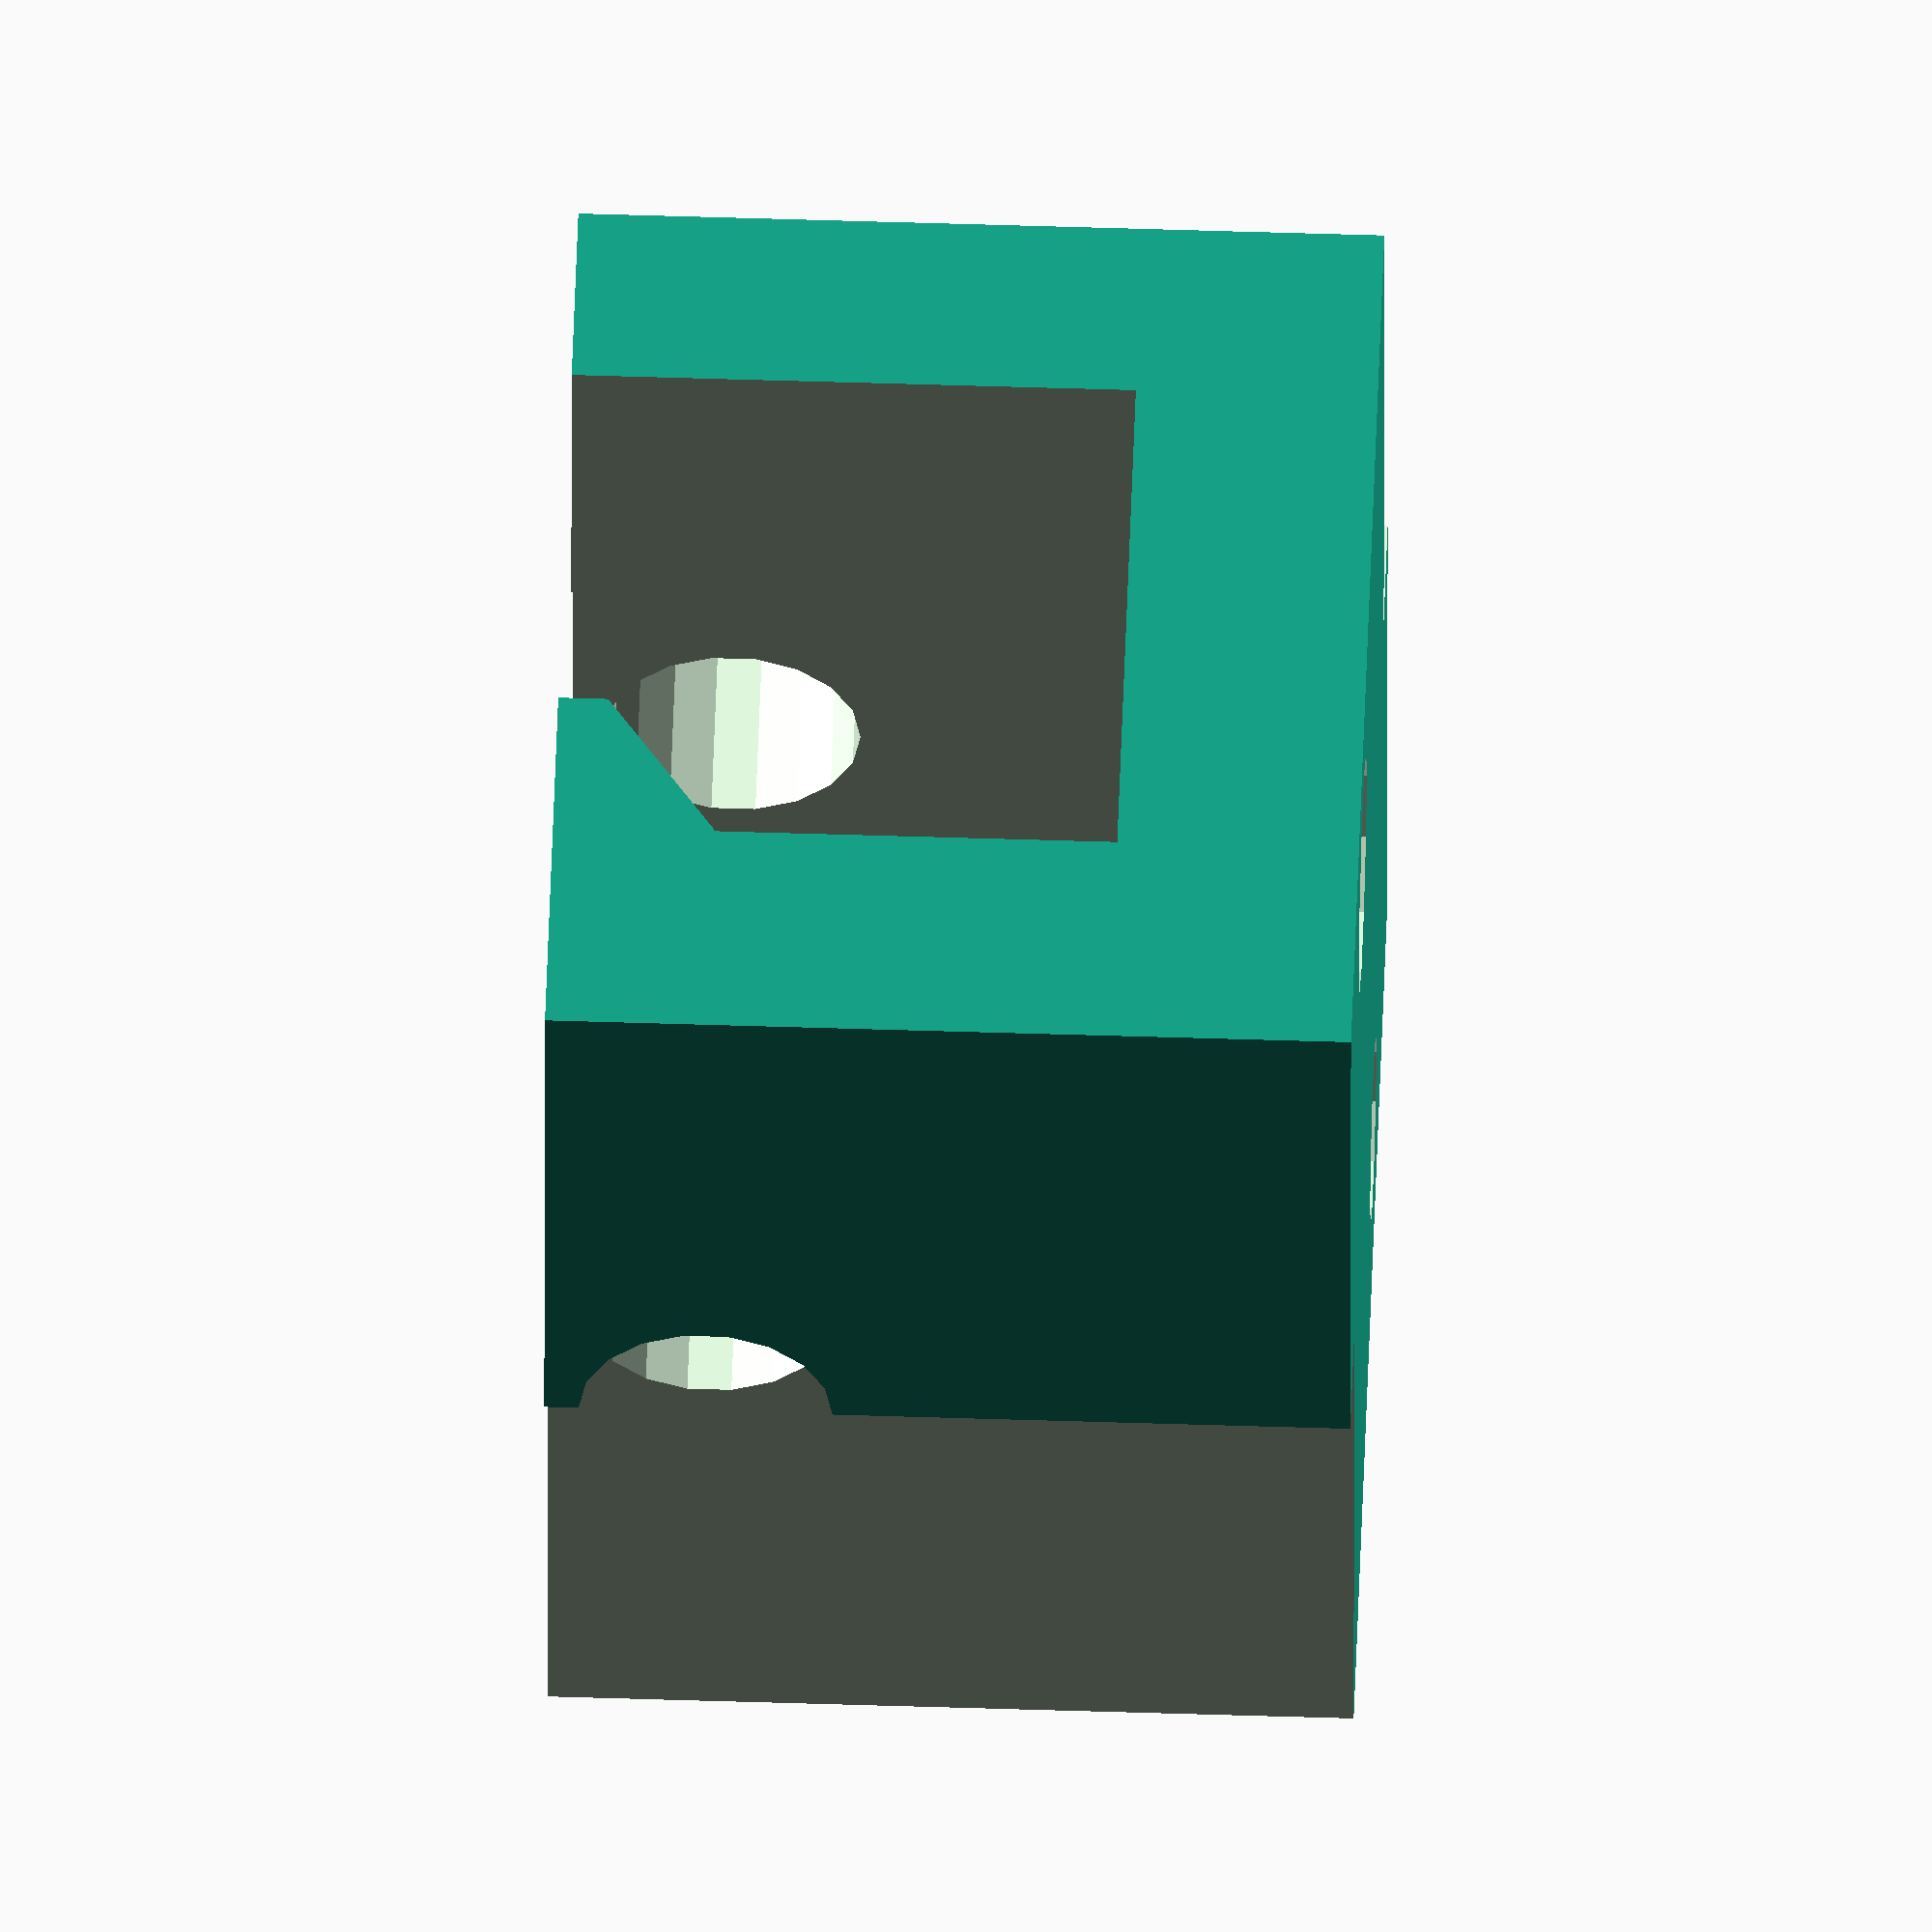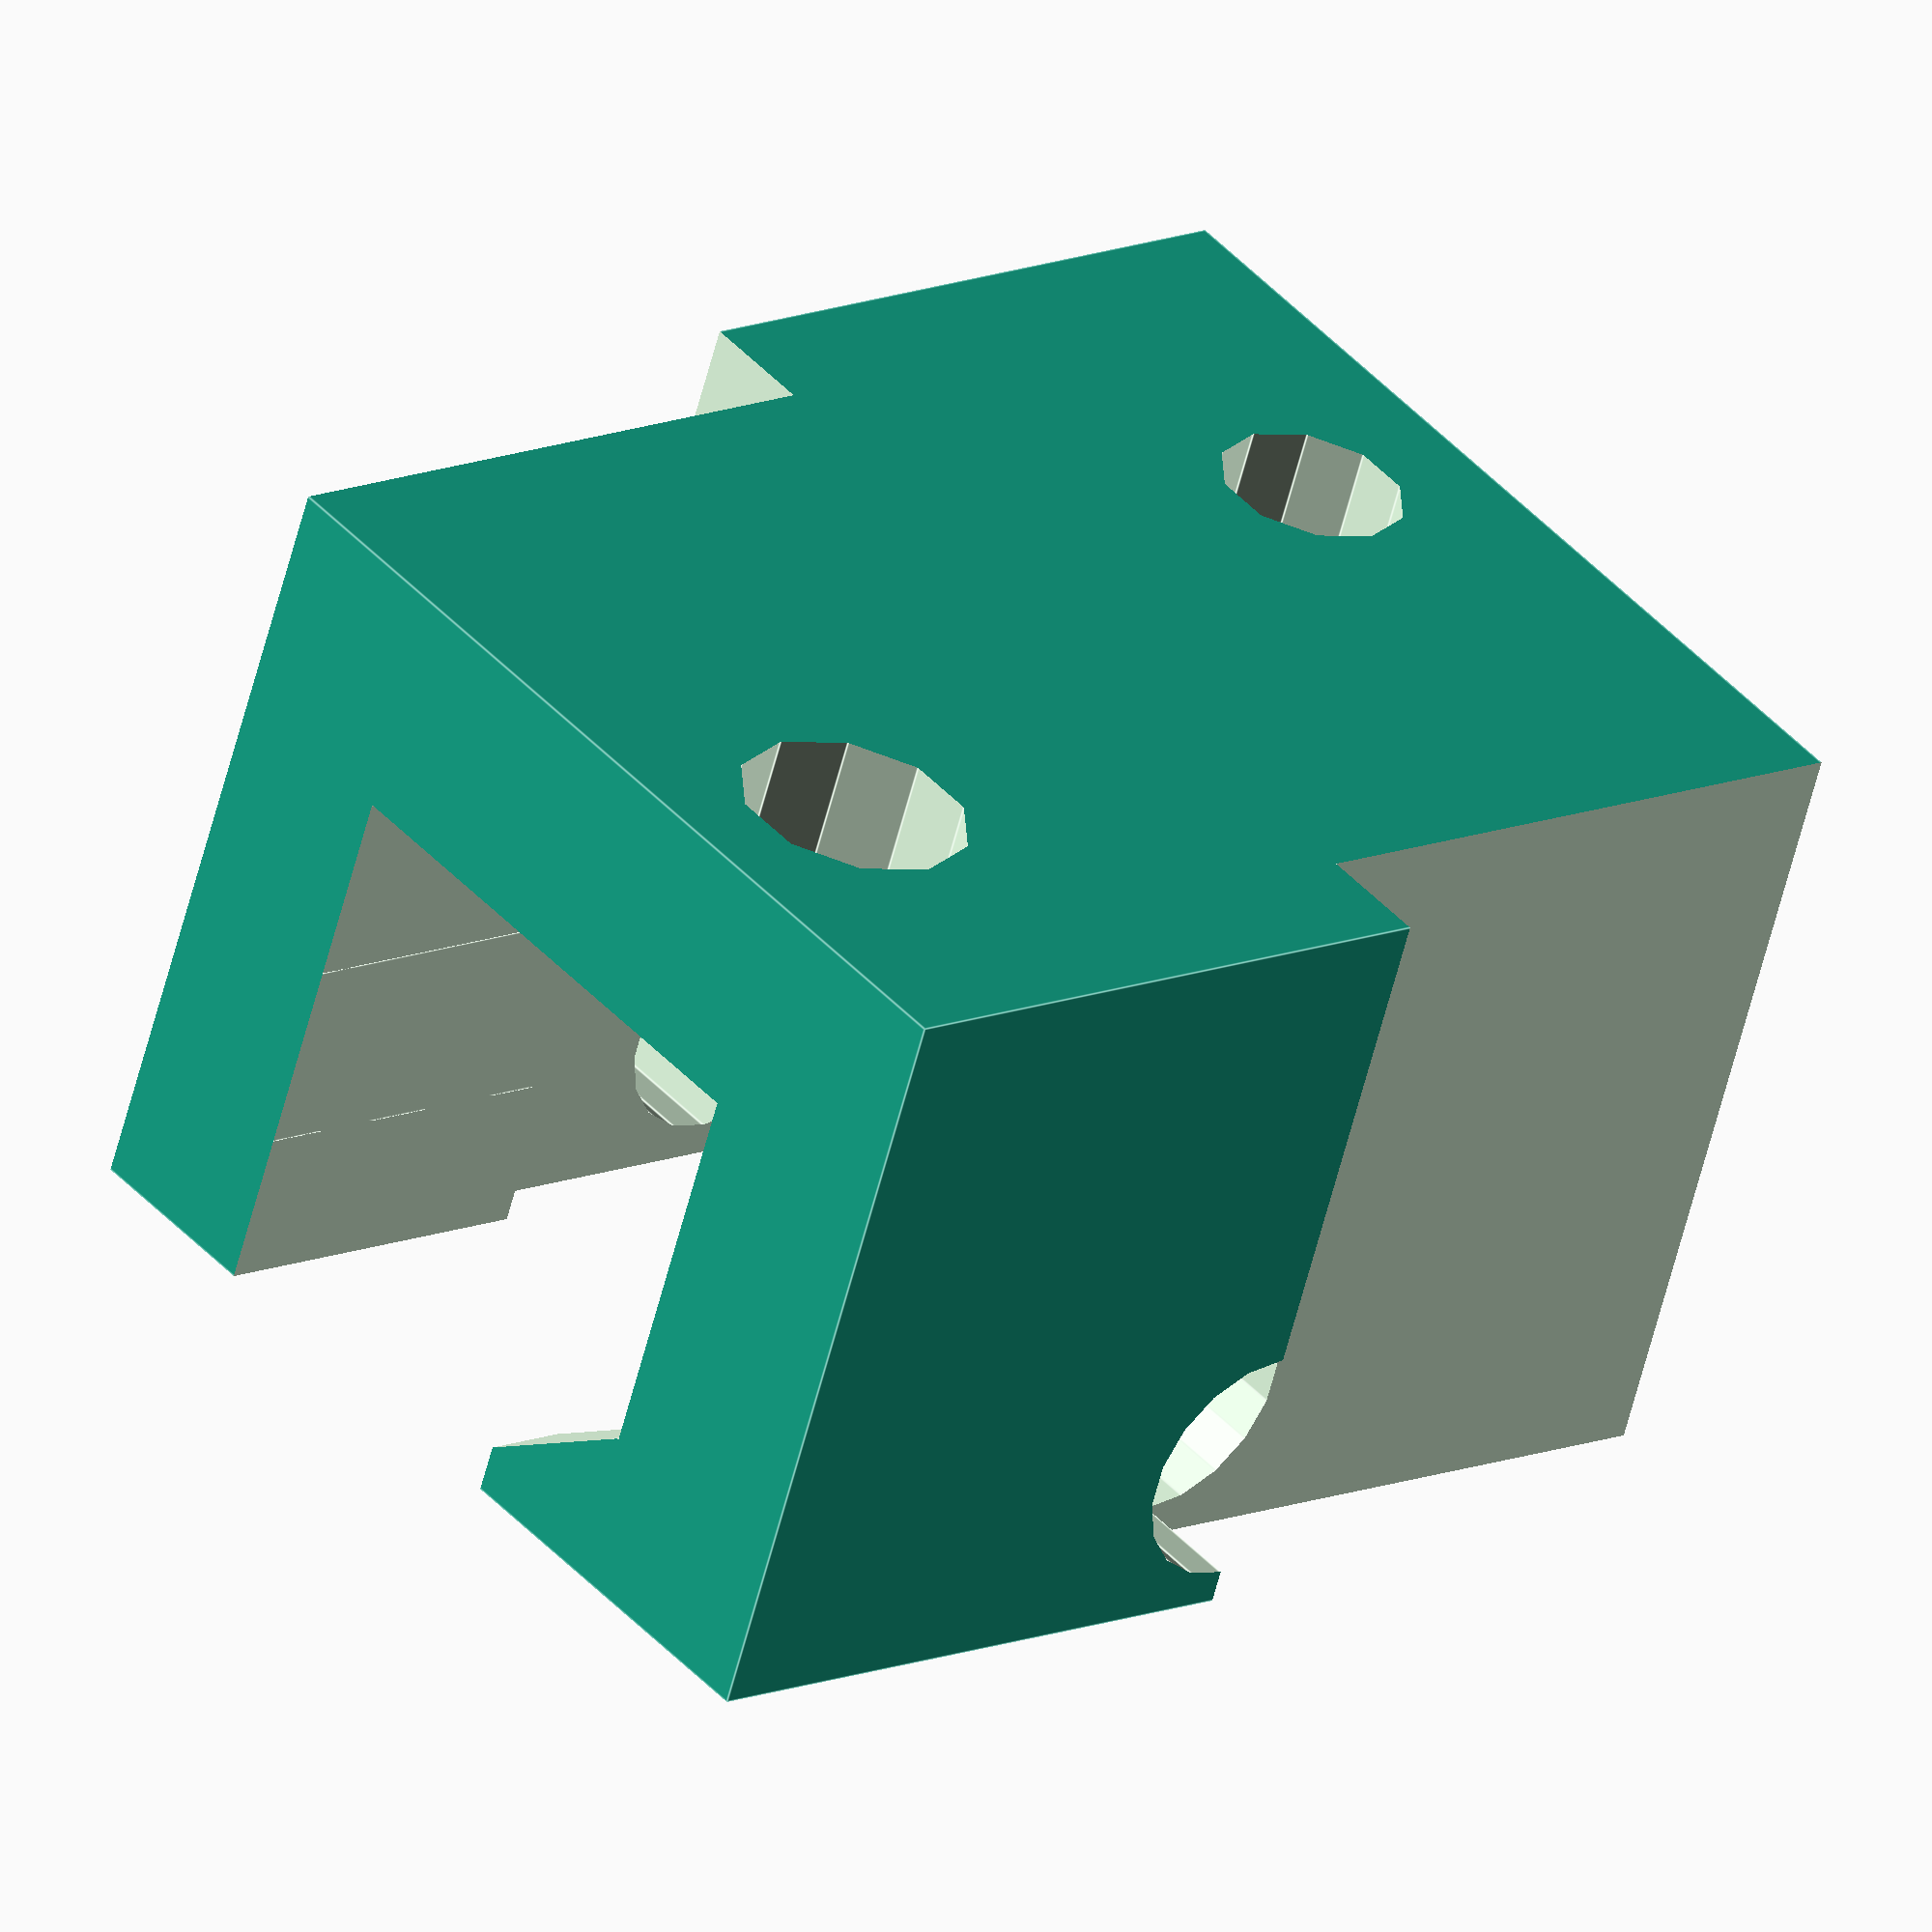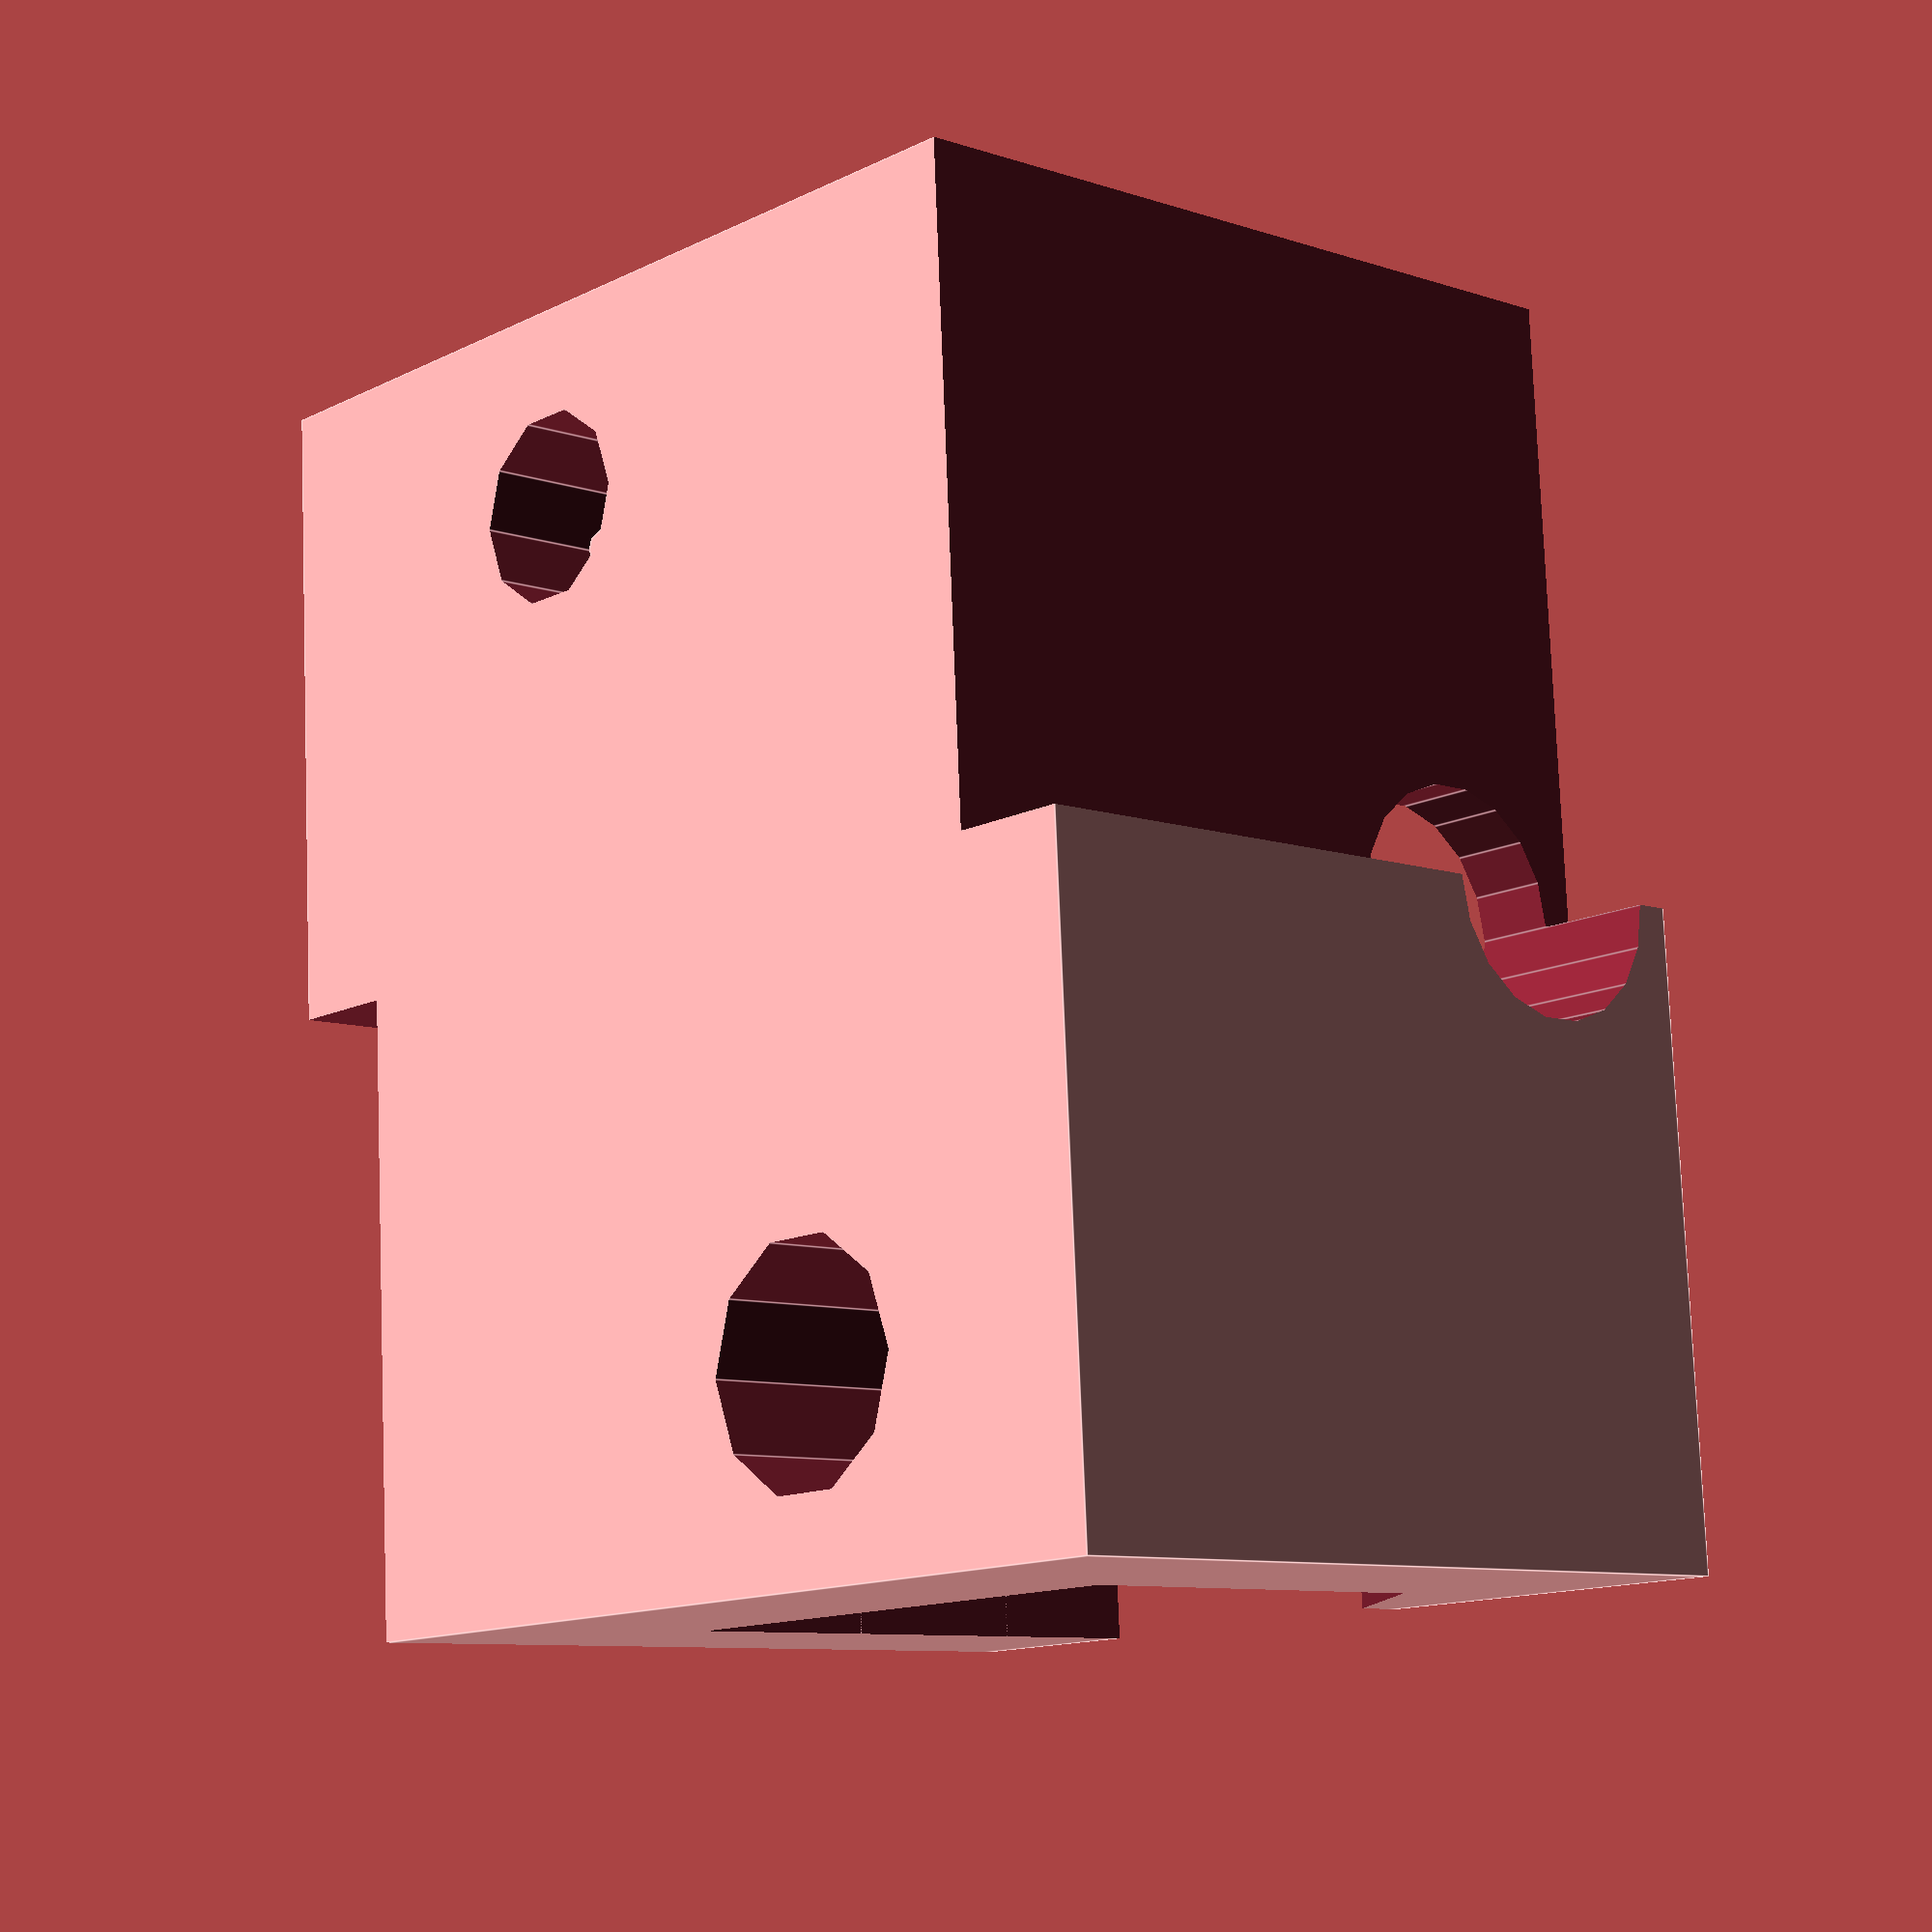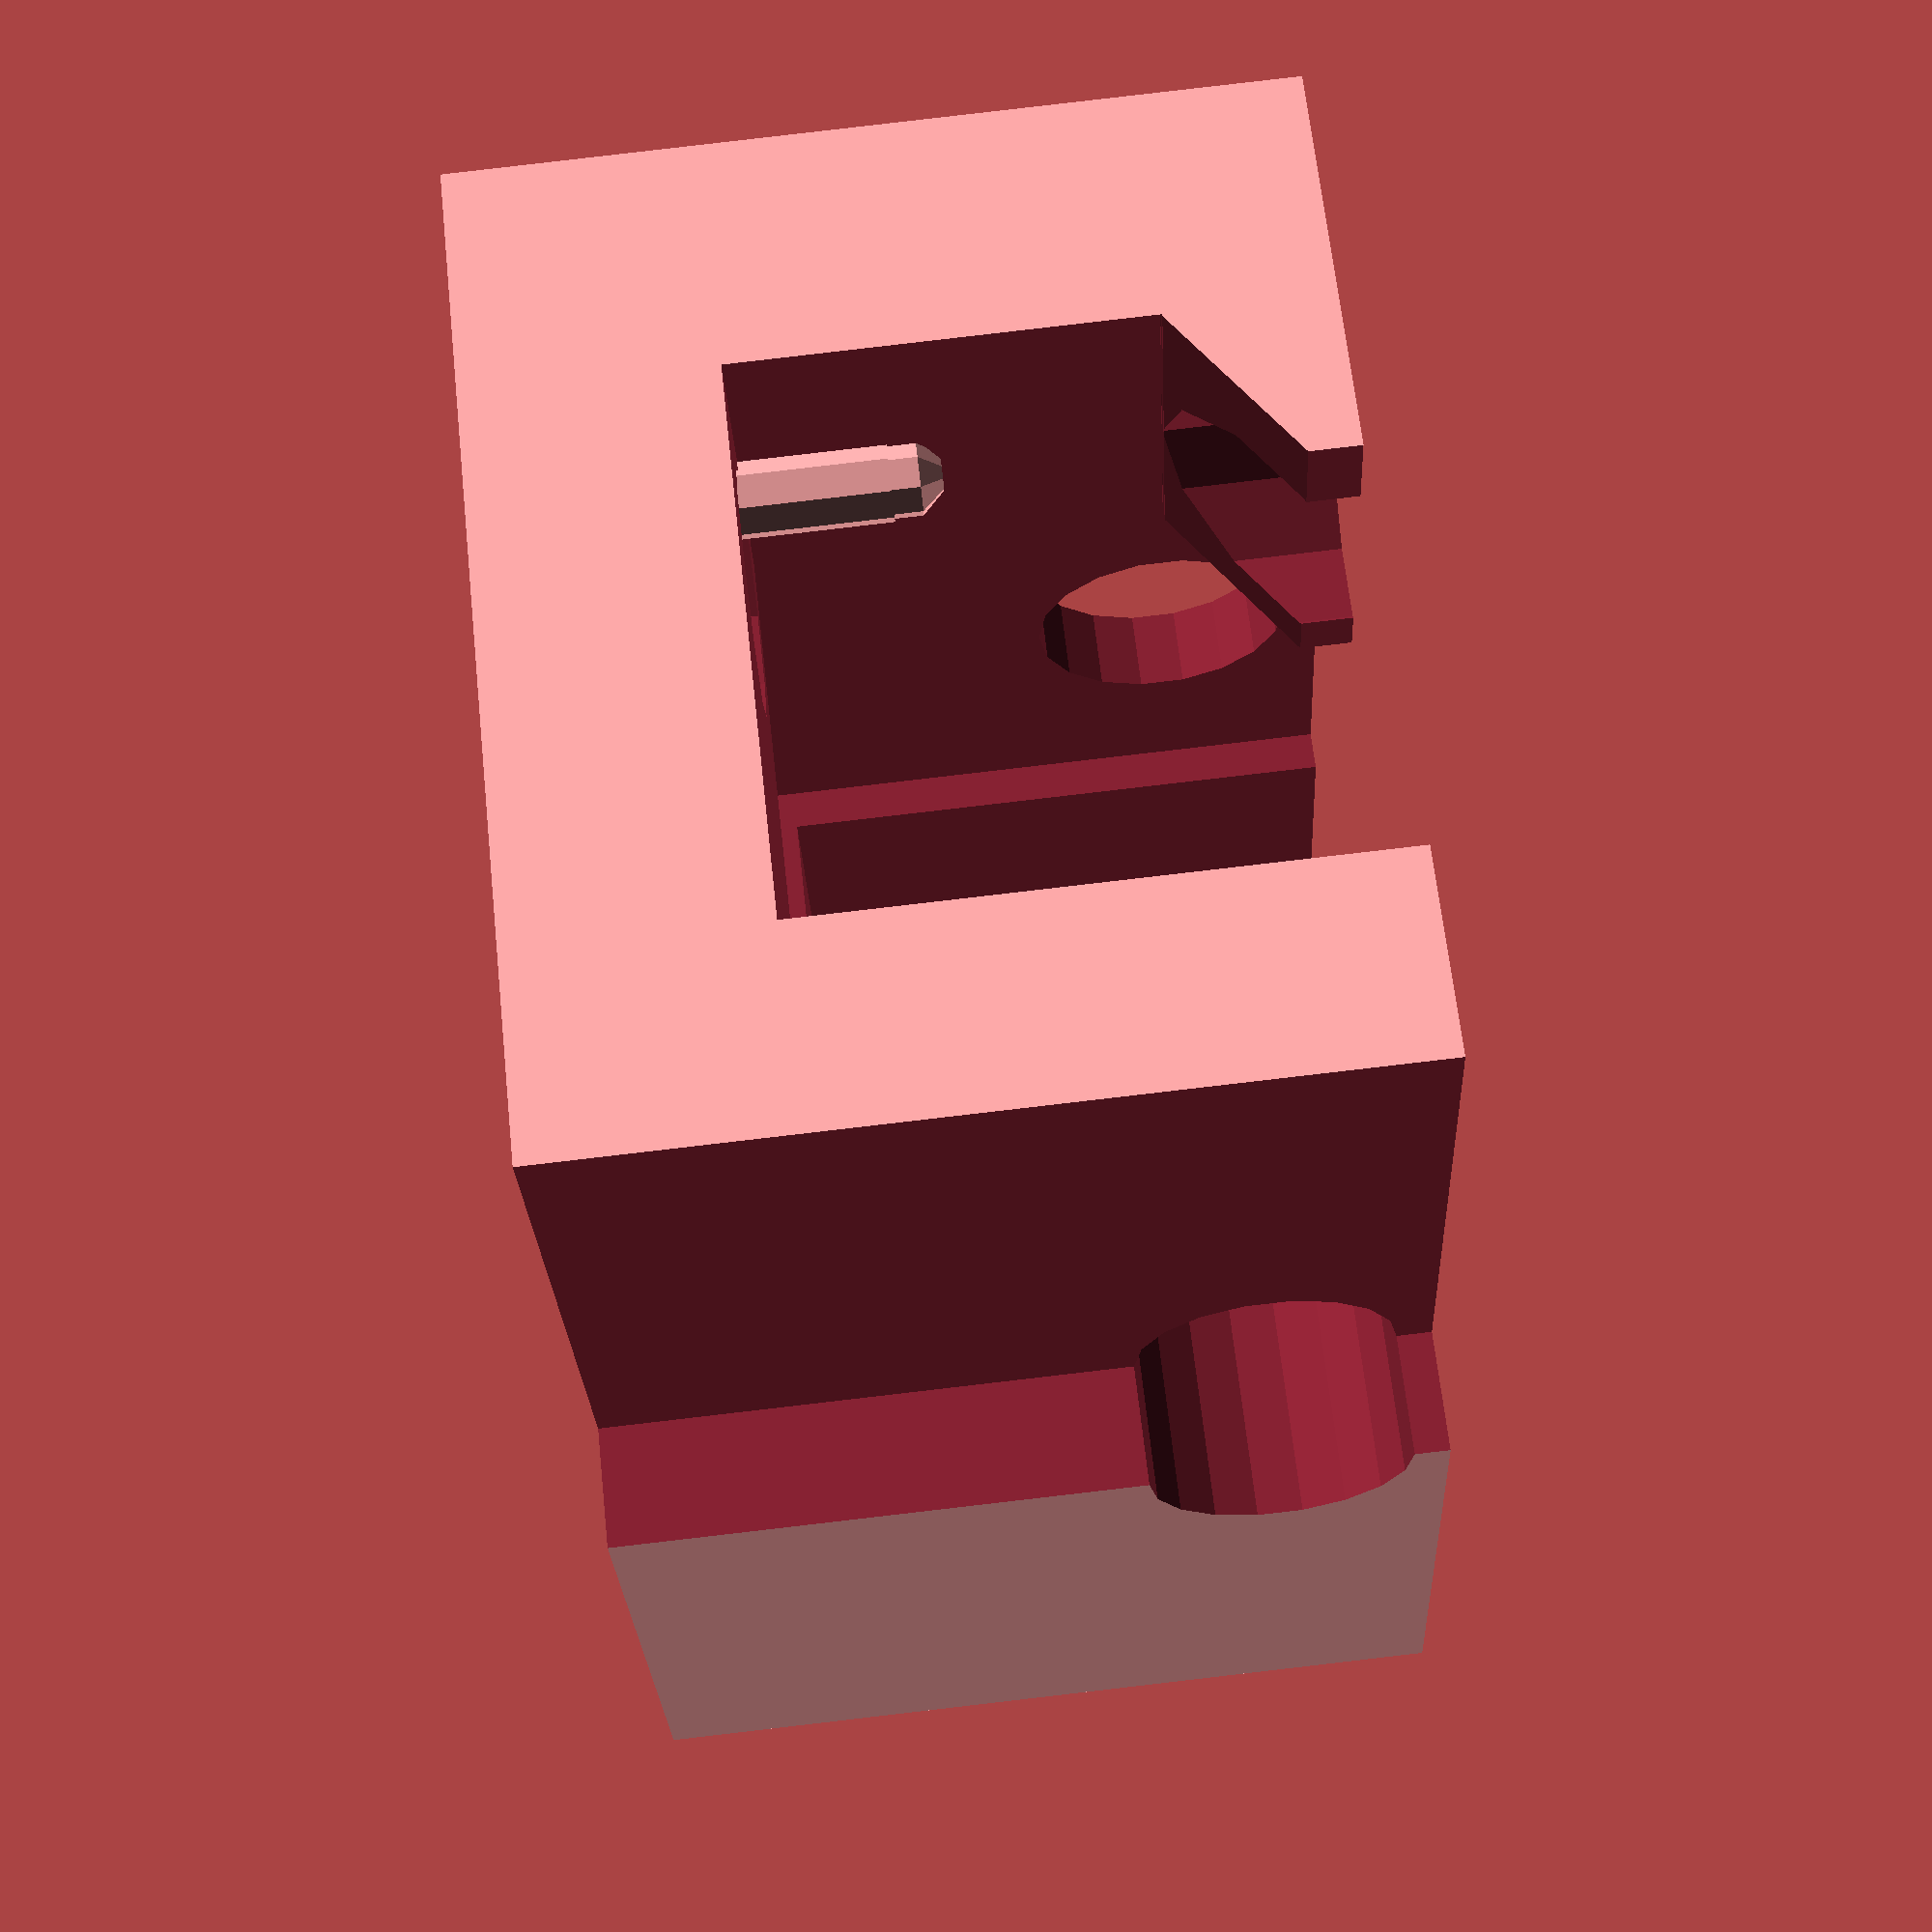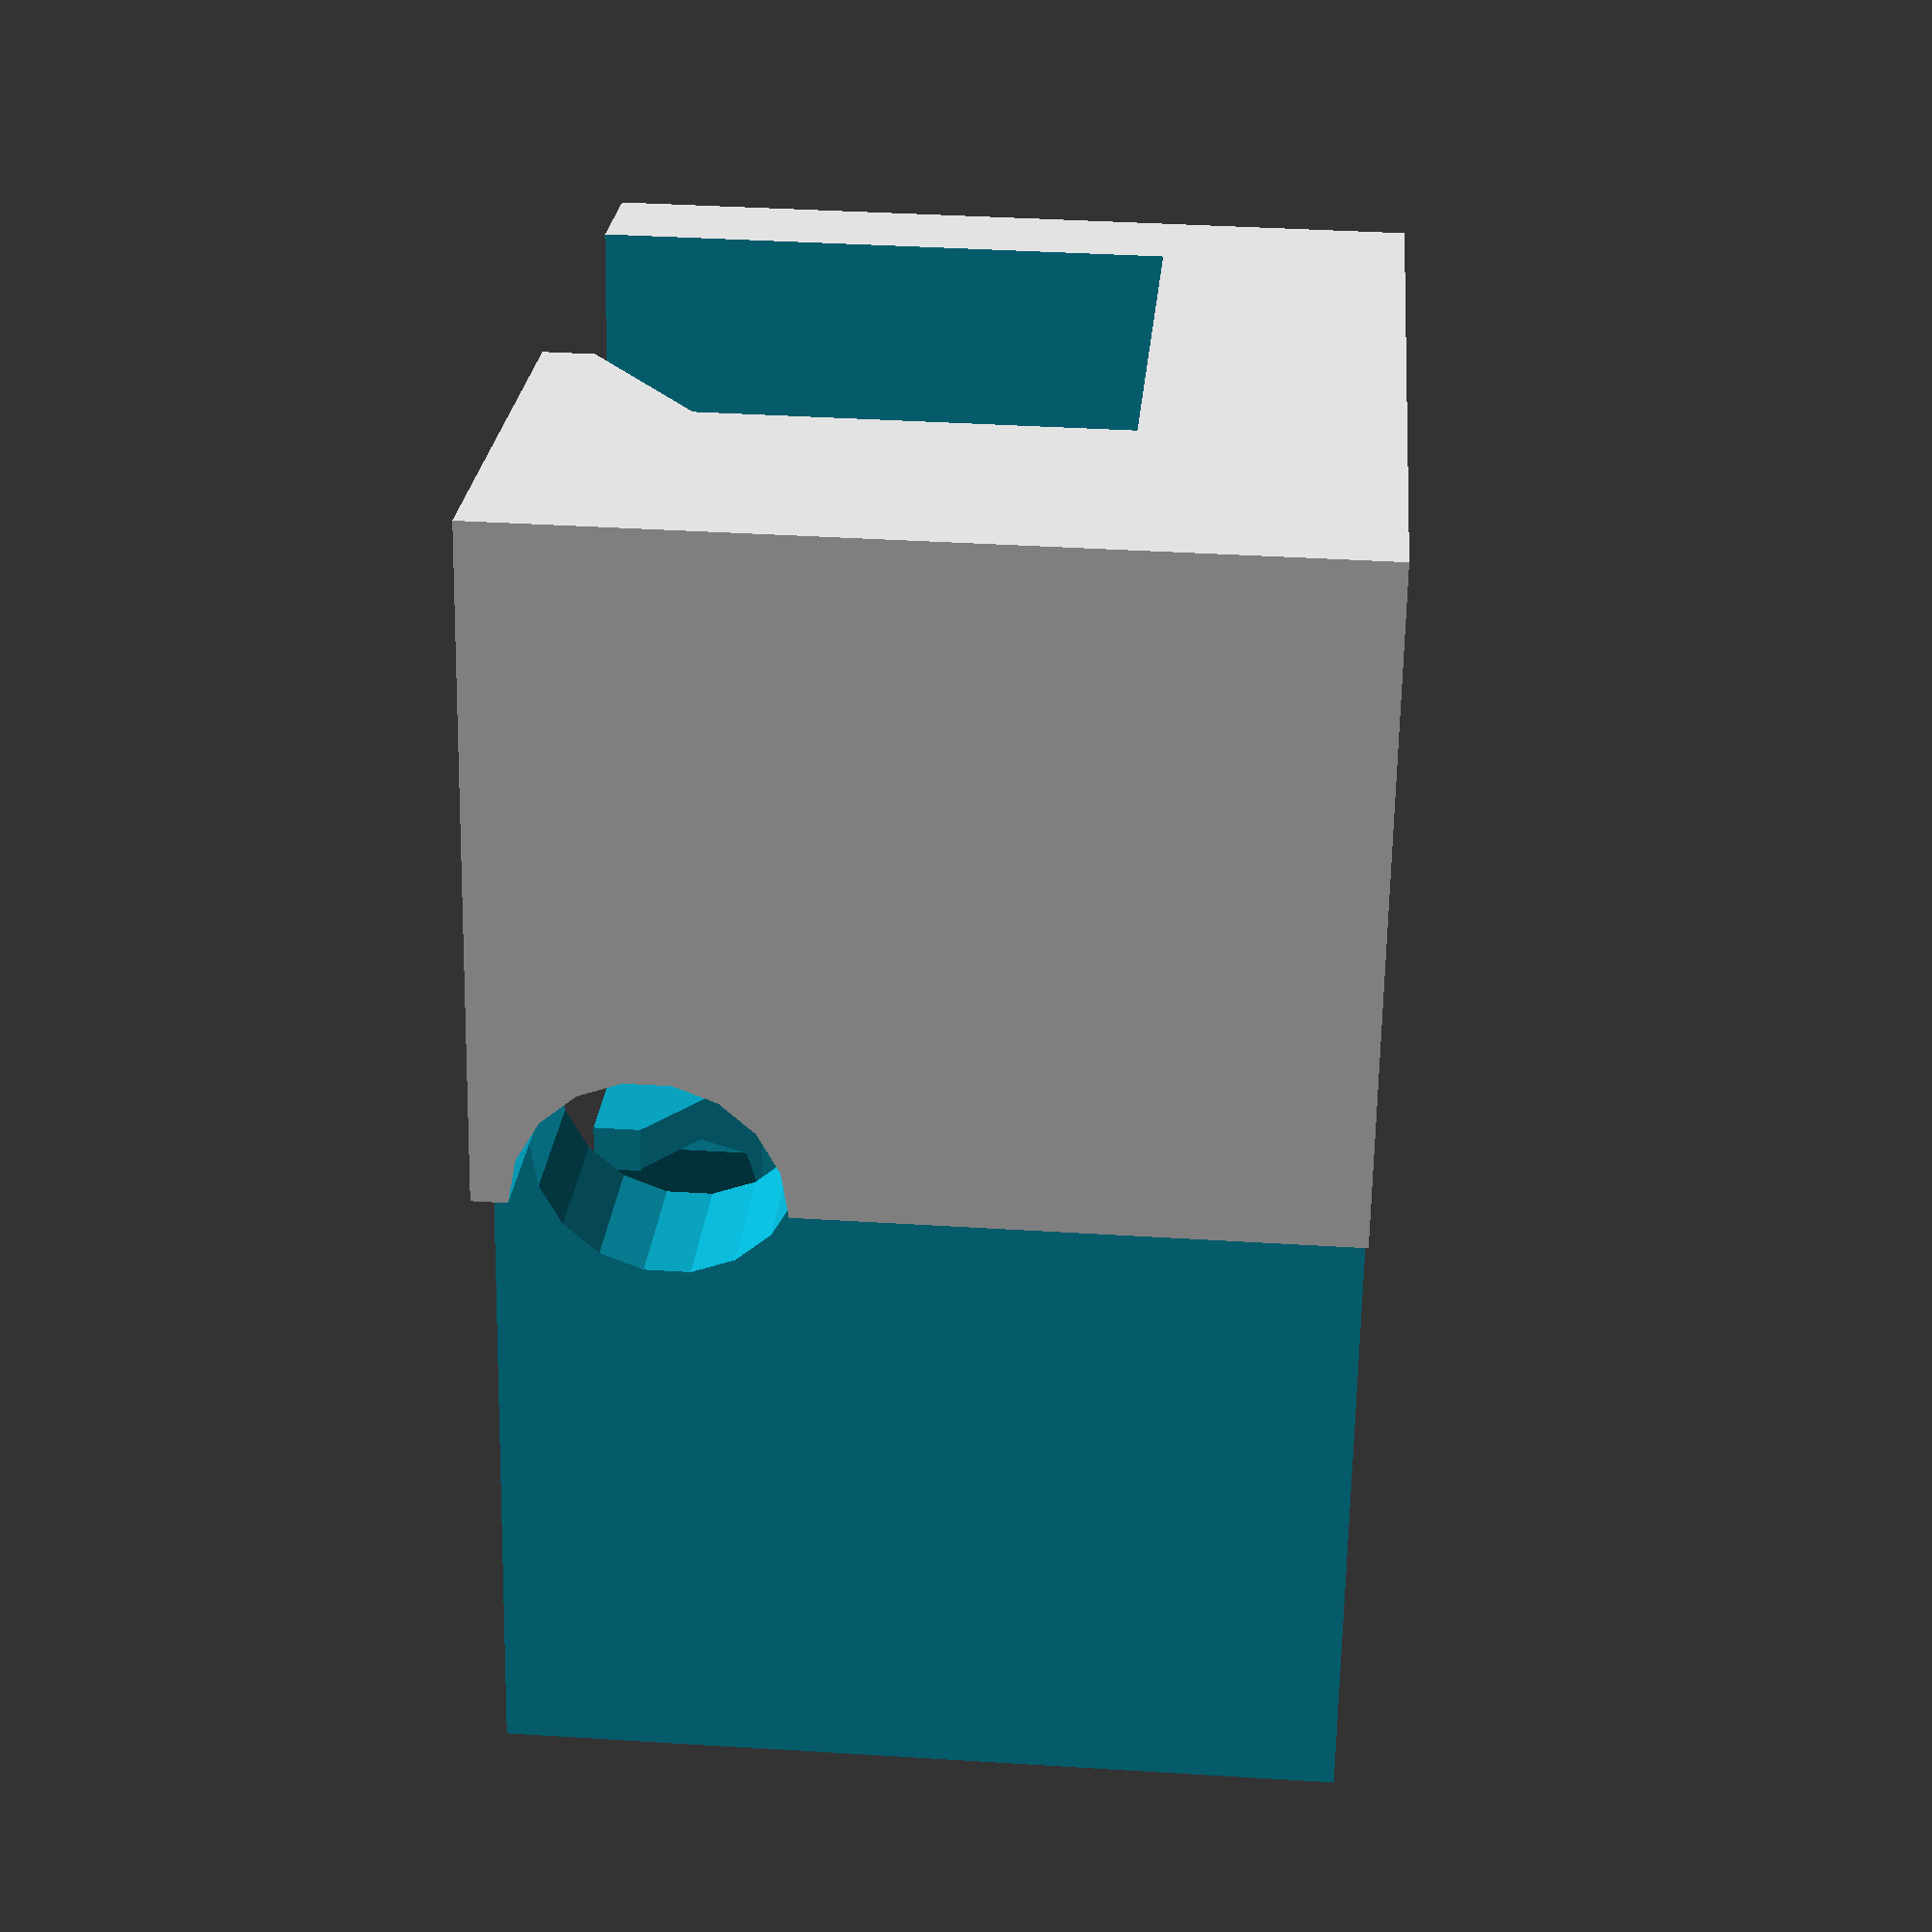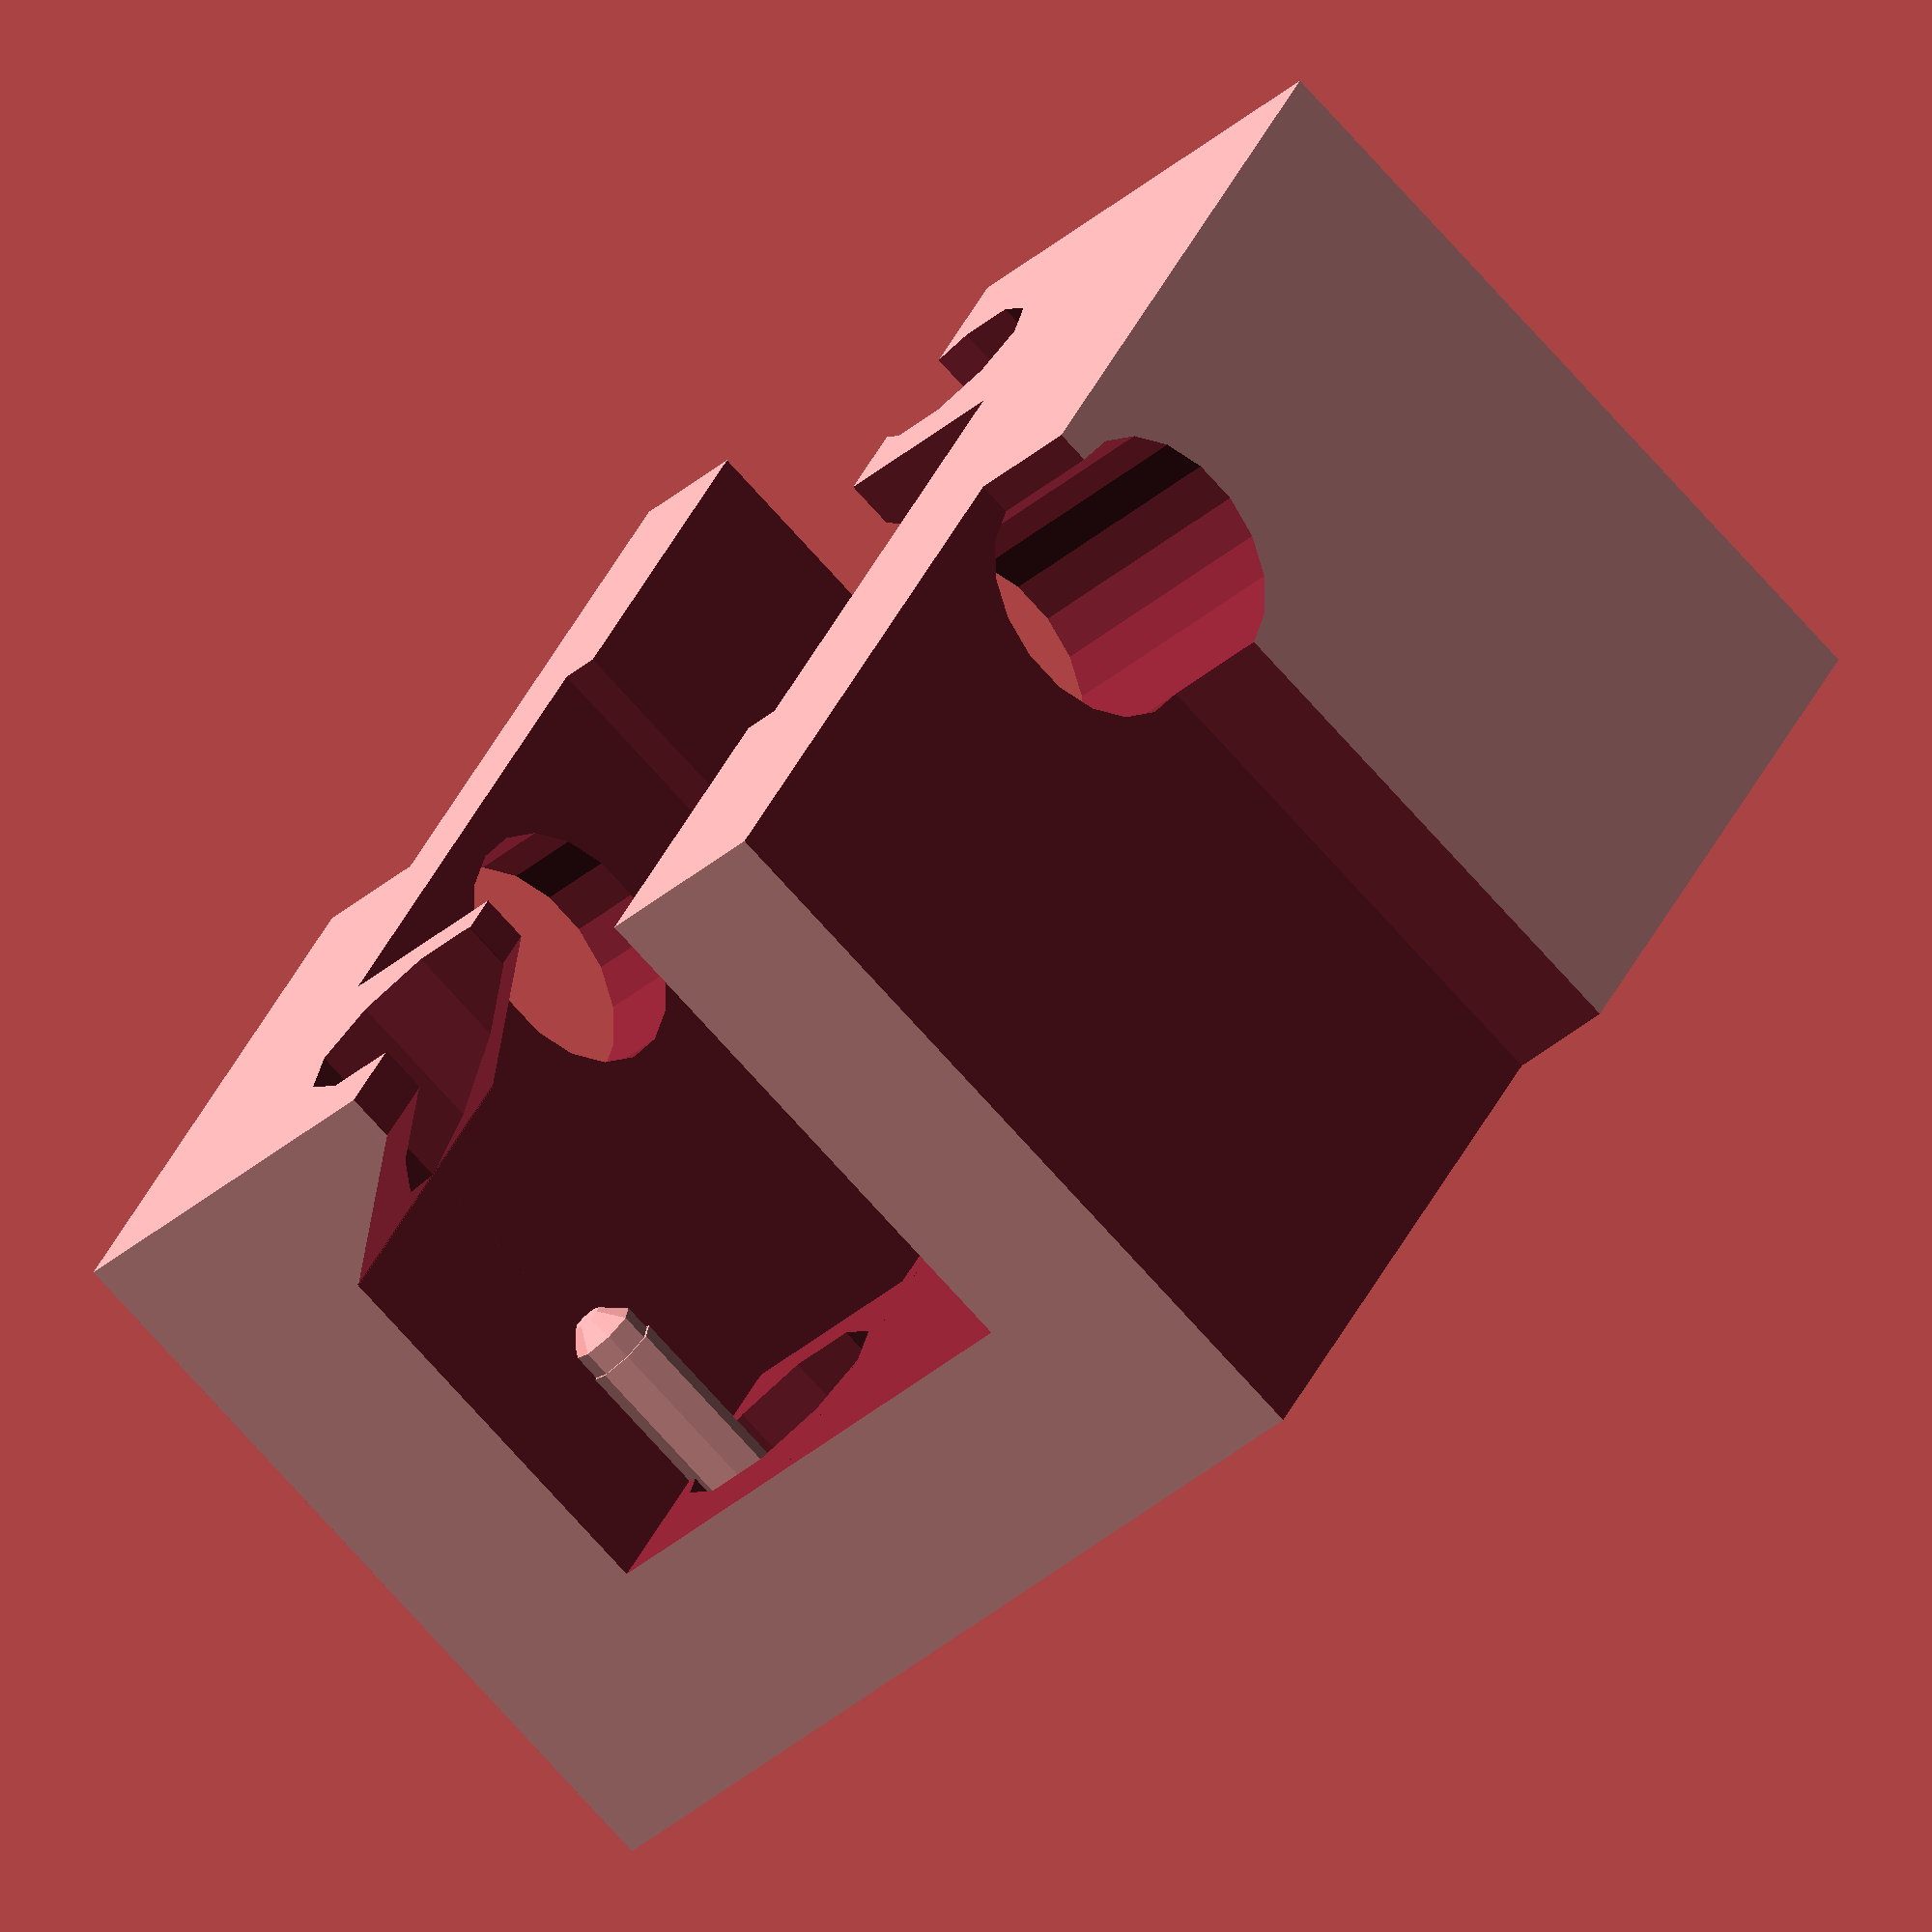
<openscad>


module blockr(len, wid, ht, slot, n) {
   tuber = 3;
   stuber = 2.4;
   yoff = 11;
	difference() { 
      translate([len/2-1,0,4])
         cube([len,wid,ht],center=true);
      translate([3*slot/2,0,7])
         cube([16,14,18],center=true);
  
		ssection(slot,wid,ht,stuber,n,yoff);
      translate([3*slot,0,0])
        mirror([1,0,0])
		    section(slot,wid,ht,tuber,n,-yoff);
   }
   translate([0,4,0])
//   wedge(slot,wid,ht,tuber,n,yoff-1.5);
//   translate([3*slot,0,0])
//     mirror([1,0,0])
//        wedge(slot,wid,ht,tuber,n,-yoff-1.5);
translate([0,0,2])
   pip(slot,wid,ht,3,n, 0.5+slot/2, yoff-4);
translate([0,0,2])
   pip(slot,wid,ht,3,n, -(slot/2+3*tuber/2), -yoff);
			
}

module section(slot,wid,ht,tuber, n,yoff) {
		translate([2*n*slot-(7*slot)/8,yoff,5])
			cube([slot,4*wid,ht/2], center=true);
   	translate([2*n*slot,yoff,ht/3])
         cylinder(r=tuber,h=3*ht,center=true,$fn=10);
      translate([2*n*slot-2.28,yoff,ht/2])
         rotate([0,35,0])
           cube([8.7,12,6], center=true);
      translate([2*n*slot-6,yoff,ht/2])
           cube([10,12,10], center=true);
}
module ssection(slot,wid,ht,tuber, n,yoff) {
		translate([2*n*slot-(7*slot)/8,yoff,5])
			cube([slot,4*wid,ht/2], center=true);
   	translate([2*n*slot+0.5,yoff,ht/3])
         cylinder(r=tuber,h=3*ht,center=true,$fn=10);
      translate([2*n*slot-2.28,yoff,ht/2])
         rotate([0,35,0])
           cube([8.7,12,6], center=true);
      translate([2*n*slot-6,yoff,ht/2])
           cube([10,12,10], center=true);
}
module wedge(slot,wid,ht,tuber,n,yoff) {

  difference() {
		translate([2*n*slot+4,yoff,-8])
          cube([10,9,6],center=true);
		translate([2*n*slot-slot+1,yoff,3])
          rotate([0,45,0]) cube([18,10,12],center=true);
		translate([2*n*slot,yoff+1.5,0])
          cylinder(r=tuber,h=3*ht,center=true);
		translate([2*n*slot,yoff+6,3])
          cube([2*tuber,2*tuber,2*tuber],center=true);
  }
}


module pip(slot,wid,ht,tuber,n, xoff, yoff) {
       translate([xoff+2*n*slot-tuber/2-0.5,yoff,1.8])
         sphere(tuber/3,center=true,$fn=8);

   	translate([xoff+2*n*slot-tuber/2-0.5,yoff,-1])
         cylinder(r=tuber/3,h=1+ht/5,center=true,$fn=8);


       translate([xoff+2*n*slot-tuber/2-0.5,yoff,-4])
         sphere(tuber/3,center=true,$fn=8);
}
difference() {
   blockr(28,32,20,8,1 );
   translate([20,0,10])
        rotate([0,90,0]) cylinder(r=3.15,h=70,center=true,$fn=18);
   translate([28,-17,0]) cube([8,34,32], center=true);
   translate([-2,17,0])  cube([8,34,32], center=true);
}




</openscad>
<views>
elev=125.0 azim=358.2 roll=88.1 proj=o view=wireframe
elev=59.4 azim=309.1 roll=165.8 proj=o view=edges
elev=9.0 azim=3.3 roll=228.1 proj=p view=edges
elev=273.5 azim=201.9 roll=263.4 proj=p view=solid
elev=322.3 azim=346.6 roll=94.6 proj=p view=wireframe
elev=74.7 azim=29.8 roll=41.9 proj=o view=solid
</views>
